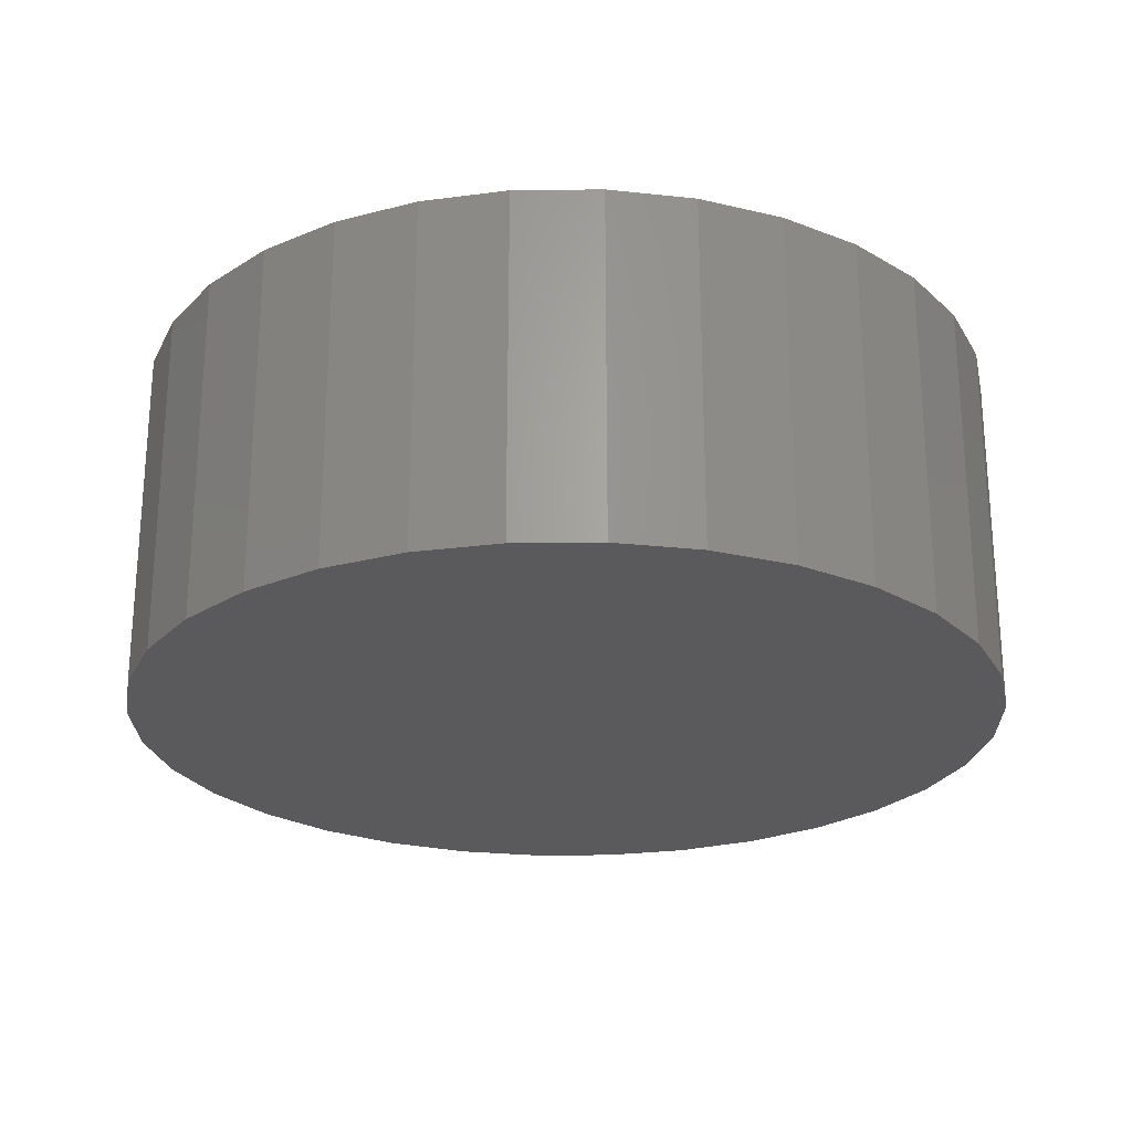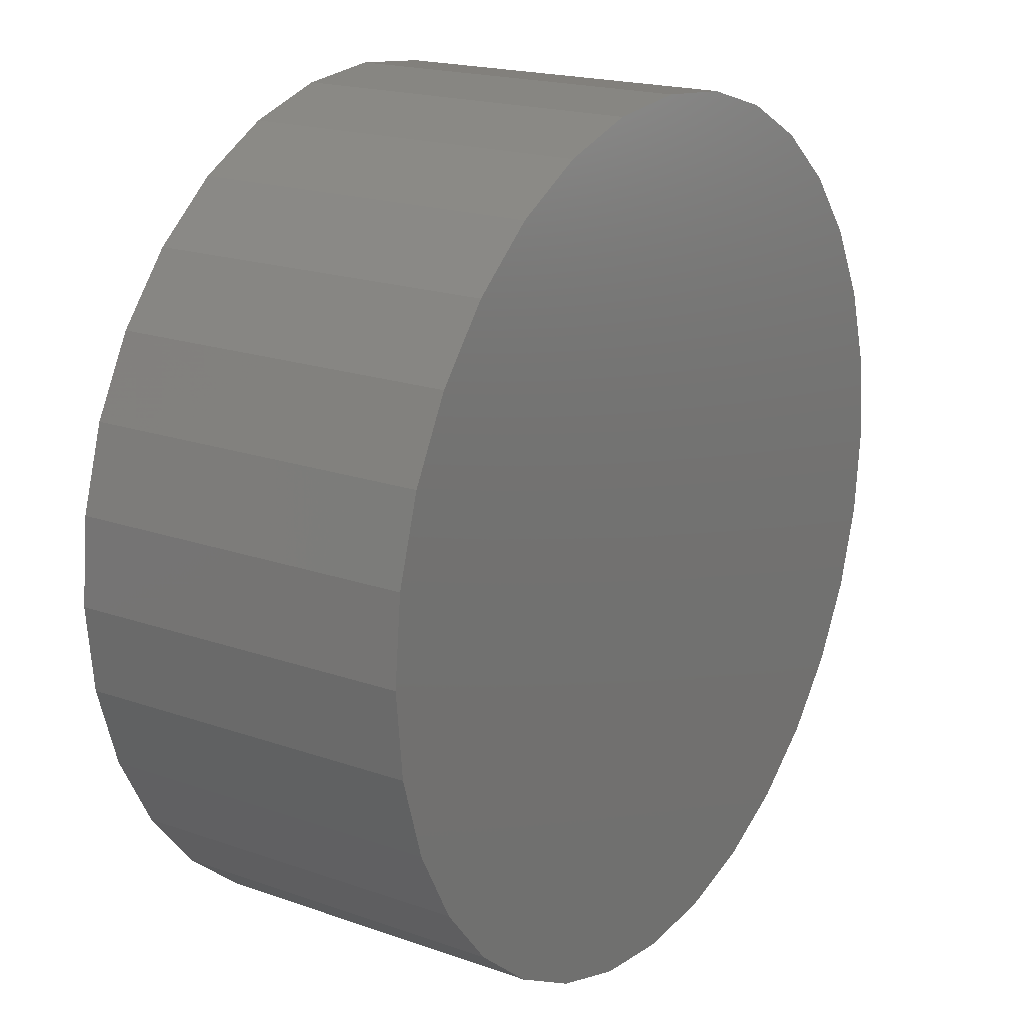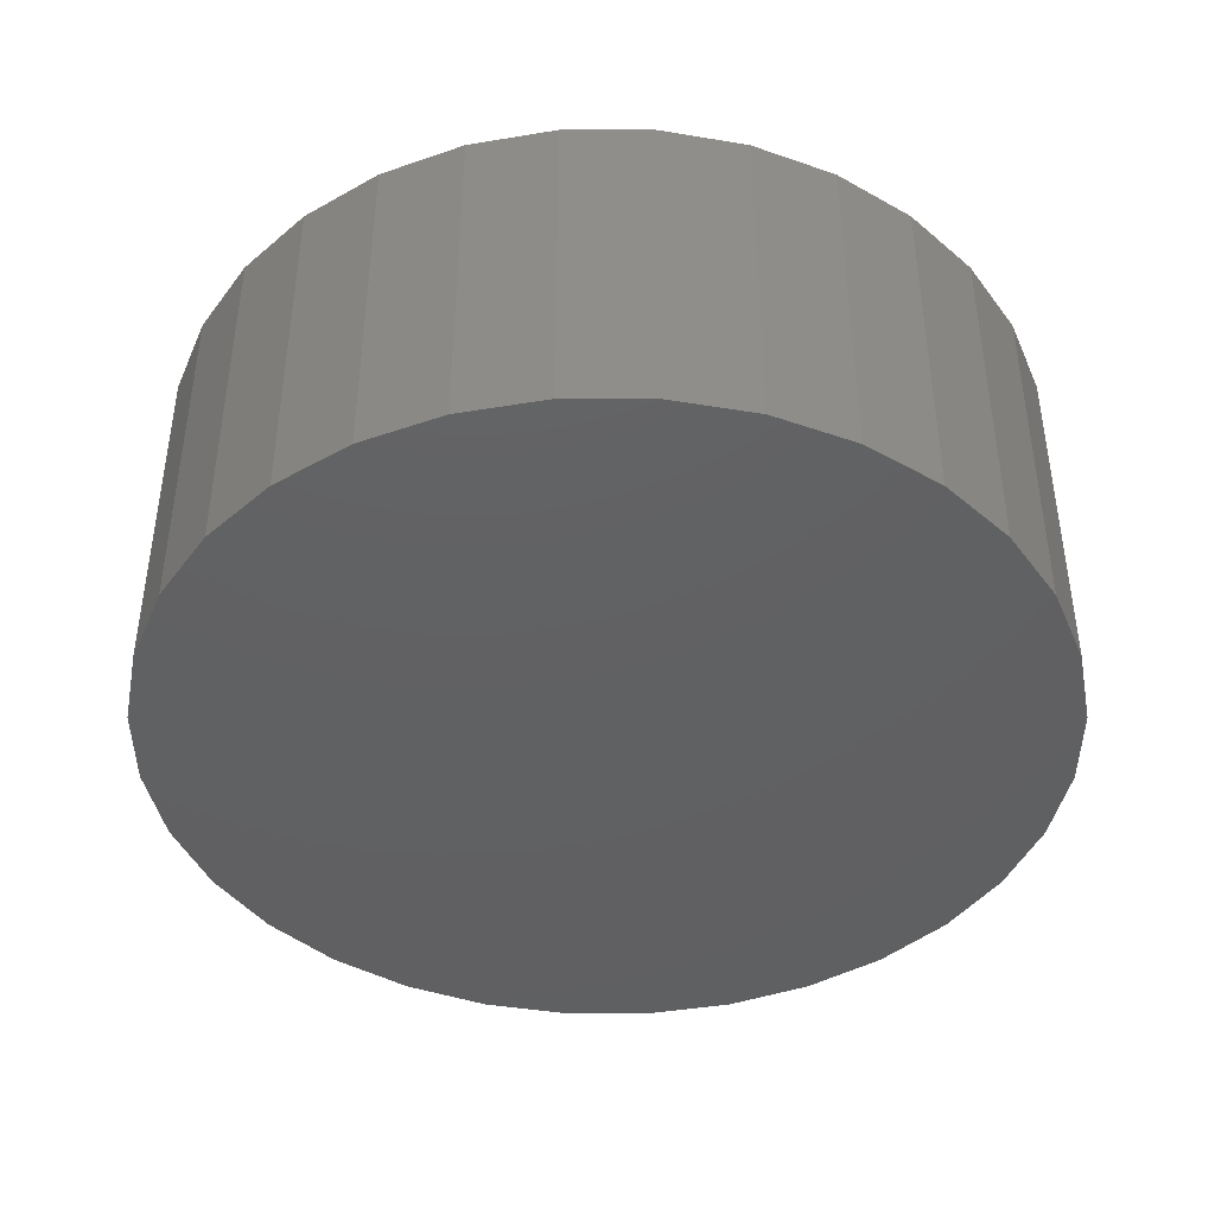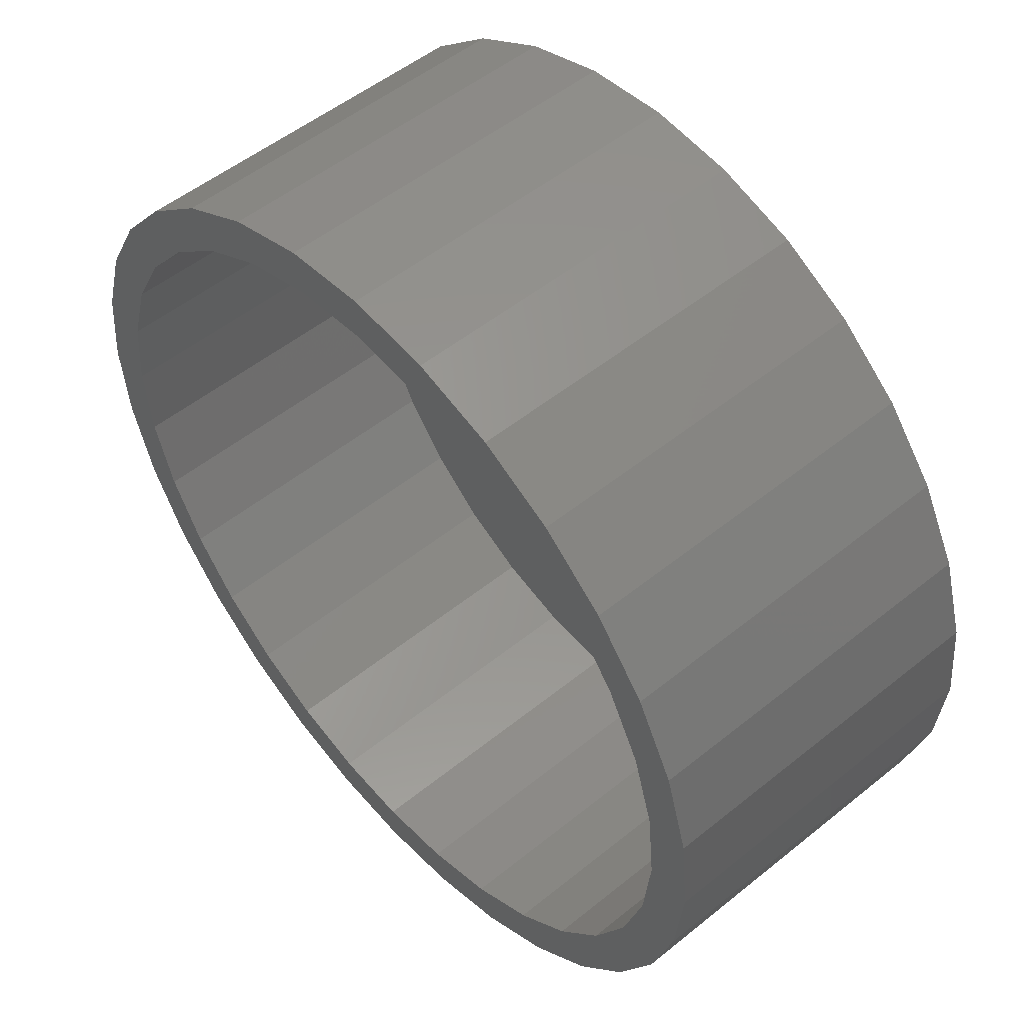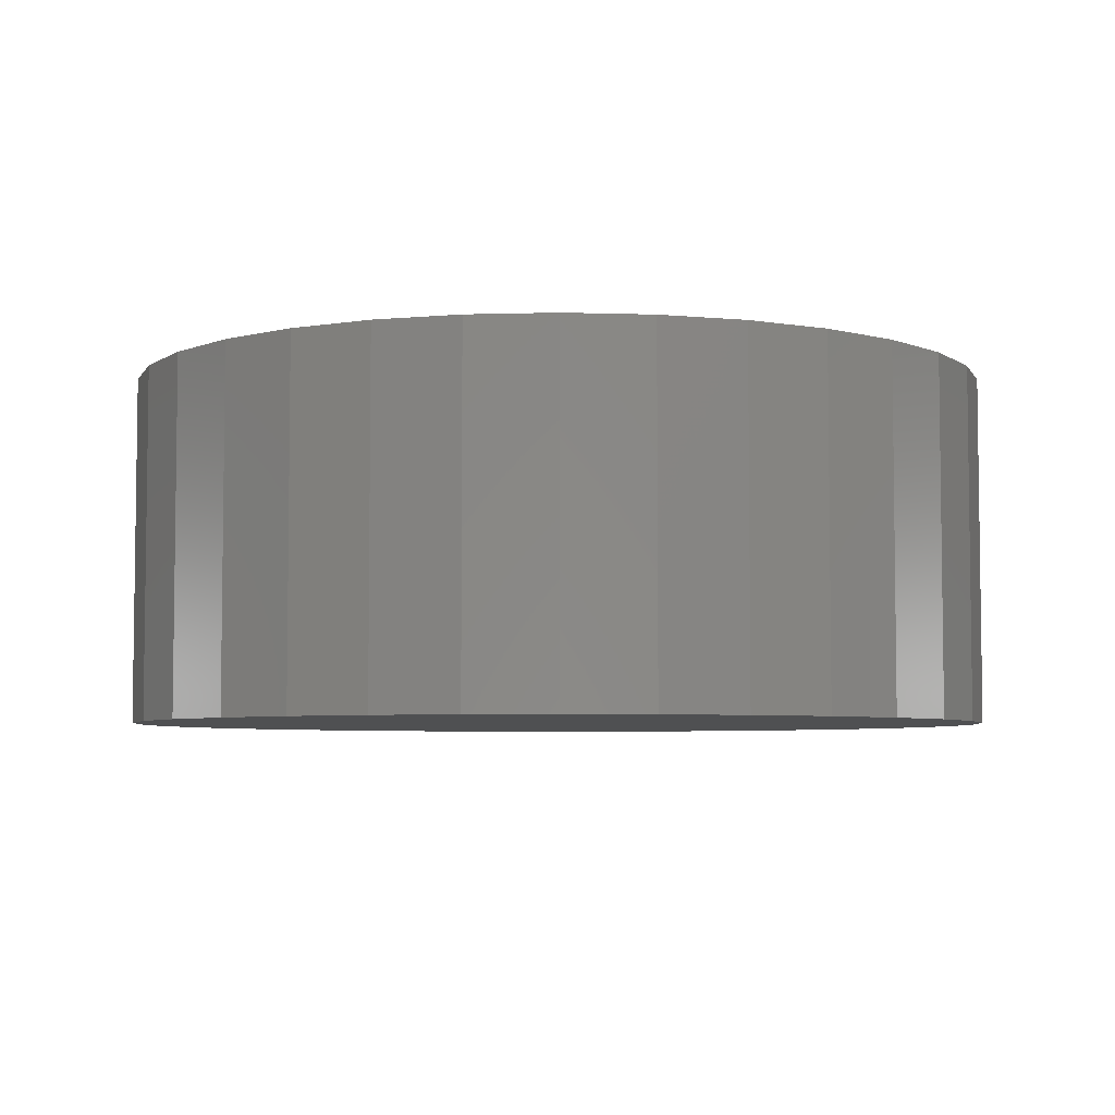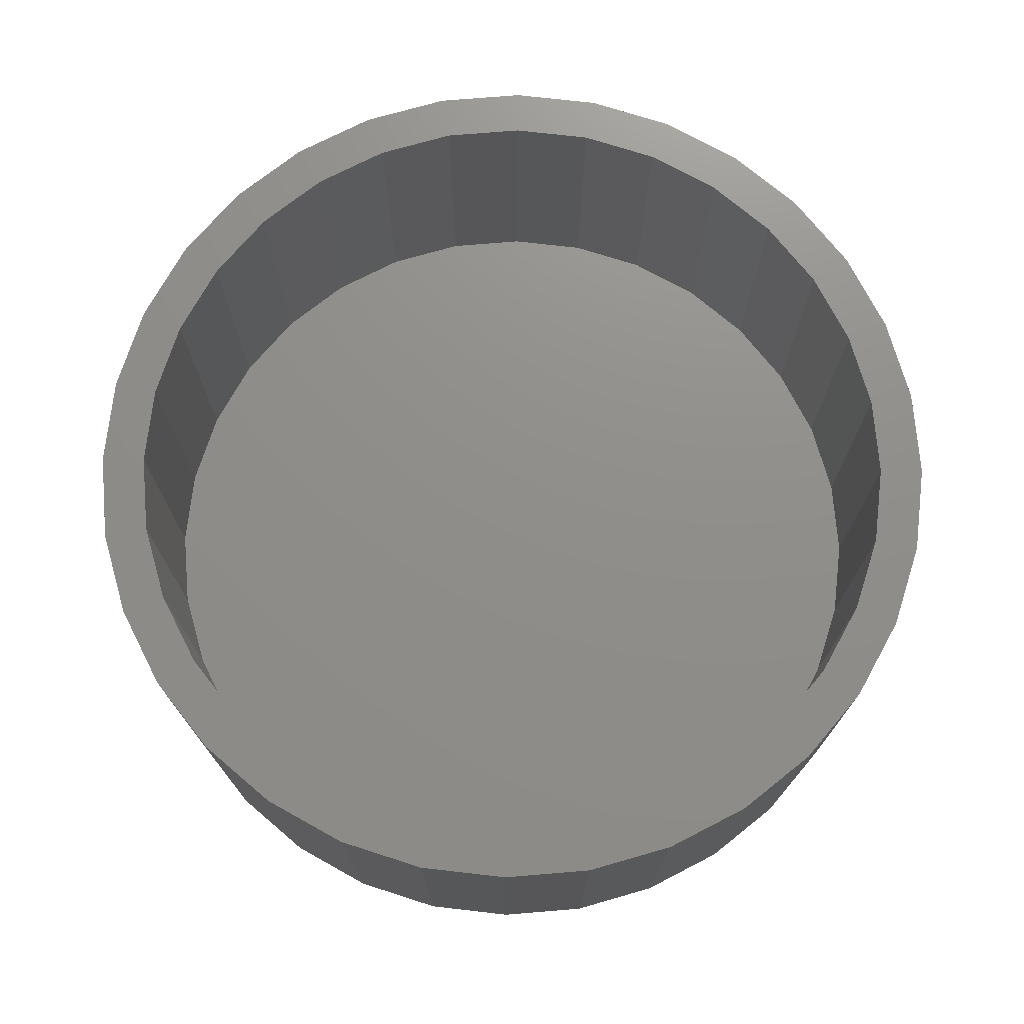
<metadata>
{"format":"stl","ext":"stl","renderer":"f3d","projection":"perspective","resolution":1024,"background":"white","views":[{"elev":-24.3,"azim":-139.6,"up":"+Z"},{"elev":18.9,"azim":123.7,"up":"+Y"},{"elev":-42.6,"azim":-129.4,"up":"+Z"},{"elev":52.2,"azim":48.9,"up":"+Y"},{"elev":-5.2,"azim":-79.0,"up":"+Z"},{"elev":73.4,"azim":-134.1,"up":"+Z"}]}
</metadata>
<code>
# stl→obj: 128 verts, 252 faces
v 0.004687 0.137 0.125
v 0.004687 0.1526 0.125
v -0.02576 0.1496 0.125
v -0.05504 0.1408 0.125
v -0.02271 0.1343 0.125
v -0.08203 0.1263 0.125
v -0.04906 0.1263 0.125
v -0.07335 0.1133 0.125
v -0.1057 0.1069 0.125
v -0.07335 -0.1202 0.125
v -0.08203 -0.1332 0.125
v -0.04906 -0.1332 0.125
v -0.02271 -0.1412 0.125
v -0.05504 -0.1477 0.125
v 0.004687 -0.1439 0.125
v -0.02576 -0.1565 0.125
v 0.004687 -0.1595 0.125
v 0.03514 0.1496 0.125
v 0.06442 0.1408 0.125
v 0.03209 0.1343 0.125
v 0.05844 0.1263 0.125
v 0.0914 -0.1332 0.125
v 0.1151 -0.1138 0.125
v 0.08272 -0.1202 0.125
v 0.05844 -0.1332 0.125
v 0.03209 -0.1412 0.125
v 0.06442 -0.1477 0.125
v 0.03514 -0.1565 0.125
v -0.1057 -0.1138 0.125
v -0.09463 -0.1028 0.125
v -0.1251 -0.09017 0.125
v -0.1121 -0.08149 0.125
v -0.1395 -0.06319 0.125
v -0.1251 -0.05721 0.125
v -0.1484 -0.0339 0.125
v -0.1331 -0.03086 0.125
v -0.1514 -0.003454 0.125
v -0.1358 -0.003454 0.125
v -0.1484 0.027 0.125
v -0.1331 0.02395 0.125
v -0.1395 0.05628 0.125
v -0.1251 0.0503 0.125
v -0.1251 0.08326 0.125
v -0.1121 0.07458 0.125
v -0.09463 0.09587 0.125
v 0.0914 0.1263 0.125
v 0.08272 0.1133 0.125
v 0.1151 0.1069 0.125
v 0.104 0.09587 0.125
v 0.1345 0.08326 0.125
v 0.1215 0.07458 0.125
v 0.1489 0.05628 0.125
v 0.1345 0.0503 0.125
v 0.1578 0.027 0.125
v 0.1424 0.02395 0.125
v 0.1608 -0.003454 0.125
v 0.1451 -0.003454 0.125
v 0.1578 -0.0339 0.125
v 0.1424 -0.03086 0.125
v 0.1489 -0.06319 0.125
v 0.1345 -0.05721 0.125
v 0.1345 -0.09017 0.125
v 0.1215 -0.08149 0.125
v 0.104 -0.1028 0.125
v 0.004687 -0.1439 0.01562
v 0.03209 -0.1412 0.01562
v 0.05844 -0.1332 0.01562
v 0.08272 -0.1202 0.01562
v 0.104 -0.1028 0.01562
v 0.1215 -0.08149 0.01562
v 0.1345 -0.05721 0.01562
v 0.1424 -0.03086 0.01562
v 0.1451 -0.003454 0.01562
v -0.02271 -0.1412 0.01562
v -0.04906 -0.1332 0.01562
v -0.07335 -0.1202 0.01562
v -0.09463 -0.1028 0.01562
v -0.1121 -0.08149 0.01562
v -0.1251 -0.05721 0.01562
v -0.1331 -0.03086 0.01562
v -0.1358 -0.003454 0.01562
v 0.004687 0.137 0.01562
v -0.02271 0.1343 0.01562
v -0.04906 0.1263 0.01562
v -0.07335 0.1133 0.01562
v -0.09463 0.09587 0.01562
v -0.1121 0.07458 0.01562
v -0.1251 0.0503 0.01562
v -0.1331 0.02395 0.01562
v 0.03209 0.1343 0.01562
v 0.05844 0.1263 0.01562
v 0.08272 0.1133 0.01562
v 0.104 0.09587 0.01562
v 0.1215 0.07458 0.01562
v 0.1345 0.0503 0.01562
v 0.1424 0.02395 0.01562
v 0.004687 0.1526 0
v 0.03514 0.1496 0
v -0.02576 0.1496 0
v -0.05504 0.1408 0
v 0.06442 0.1408 0
v 0.03514 -0.1565 0
v -0.02576 -0.1565 0
v 0.06442 -0.1477 0
v 0.004687 -0.1595 0
v -0.05504 -0.1477 0
v -0.08203 -0.1332 0
v 0.0914 -0.1332 0
v -0.1057 -0.1138 0
v 0.1151 -0.1138 0
v -0.1251 -0.09017 0
v 0.1345 -0.09017 0
v -0.1395 -0.06319 0
v 0.1489 -0.06319 0
v -0.1484 -0.0339 0
v 0.1578 -0.0339 0
v -0.1514 -0.003454 0
v 0.1608 -0.003454 0
v -0.1484 0.027 0
v 0.1578 0.027 0
v -0.1395 0.05628 0
v 0.1489 0.05628 0
v -0.1251 0.08326 0
v 0.1345 0.08326 0
v -0.1057 0.1069 0
v 0.1151 0.1069 0
v -0.08203 0.1263 0
v 0.0914 0.1263 0
f 1 2 3
f 1 3 4
f 5 1 4
f 4 6 5
f 5 6 7
f 8 7 6
f 6 9 8
f 10 11 12
f 13 12 11
f 11 14 13
f 14 15 13
f 15 14 16
f 15 16 17
f 18 2 1
f 1 19 18
f 19 1 20
f 19 20 21
f 22 23 24
f 22 24 25
f 22 25 26
f 22 26 27
f 27 26 15
f 28 27 15
f 15 17 28
f 11 10 29
f 29 10 30
f 29 30 31
f 31 30 32
f 31 32 33
f 33 32 34
f 33 34 35
f 35 34 36
f 35 36 37
f 37 36 38
f 37 38 39
f 39 38 40
f 39 40 41
f 41 40 42
f 41 42 43
f 43 42 44
f 43 44 9
f 9 44 45
f 9 45 8
f 19 21 46
f 46 21 47
f 46 47 48
f 48 47 49
f 48 49 50
f 50 49 51
f 50 51 52
f 52 51 53
f 52 53 54
f 54 53 55
f 54 55 56
f 56 55 57
f 56 57 58
f 58 57 59
f 58 59 60
f 60 59 61
f 60 61 62
f 62 61 63
f 62 63 23
f 23 63 64
f 23 64 24
f 65 26 66
f 66 26 25
f 66 25 67
f 67 25 24
f 67 24 68
f 68 24 64
f 68 64 69
f 69 64 63
f 69 63 70
f 70 63 61
f 70 61 71
f 71 61 59
f 71 59 72
f 72 59 57
f 72 57 73
f 26 65 15
f 15 65 74
f 15 74 13
f 13 74 75
f 13 75 12
f 12 75 76
f 12 76 10
f 10 76 77
f 10 77 30
f 30 77 78
f 30 78 32
f 32 78 79
f 32 79 34
f 34 79 80
f 34 80 36
f 36 80 81
f 36 81 38
f 82 5 83
f 83 5 7
f 83 7 84
f 84 7 8
f 84 8 85
f 85 8 45
f 85 45 86
f 86 45 44
f 86 44 87
f 87 44 42
f 87 42 88
f 88 42 40
f 88 40 89
f 89 40 38
f 89 38 81
f 5 82 1
f 1 82 90
f 1 90 20
f 20 90 91
f 20 91 21
f 21 91 92
f 21 92 47
f 47 92 93
f 47 93 49
f 49 93 94
f 49 94 51
f 51 94 95
f 51 95 53
f 53 95 96
f 53 96 55
f 55 96 73
f 55 73 57
f 83 90 82
f 90 83 84
f 90 84 91
f 67 74 66
f 66 74 65
f 91 84 92
f 92 84 85
f 92 85 93
f 93 85 86
f 93 86 94
f 94 86 87
f 94 87 95
f 95 87 88
f 95 88 96
f 96 88 89
f 96 89 73
f 73 89 81
f 73 81 72
f 72 81 80
f 72 80 71
f 71 80 79
f 71 79 70
f 70 79 78
f 70 78 69
f 69 78 77
f 69 77 68
f 68 77 76
f 68 76 67
f 67 76 75
f 67 75 74
f 97 98 99
f 100 99 98
f 101 100 98
f 102 103 104
f 105 103 102
f 103 106 104
f 104 106 107
f 104 107 108
f 108 107 109
f 108 109 110
f 110 109 111
f 110 111 112
f 112 111 113
f 112 113 114
f 114 113 115
f 114 115 116
f 116 115 117
f 116 117 118
f 118 117 119
f 118 119 120
f 120 119 121
f 120 121 122
f 122 121 123
f 122 123 124
f 124 123 125
f 124 125 126
f 126 125 127
f 126 127 128
f 128 127 100
f 128 100 101
f 118 56 116
f 116 56 58
f 116 58 114
f 114 58 60
f 114 60 112
f 112 60 62
f 112 62 110
f 110 62 23
f 110 23 108
f 108 23 22
f 108 22 104
f 104 22 27
f 104 27 102
f 102 27 28
f 102 28 105
f 105 28 17
f 105 17 103
f 103 17 16
f 103 16 106
f 106 16 14
f 106 14 107
f 107 14 11
f 107 11 109
f 109 11 29
f 109 29 111
f 111 29 31
f 111 31 113
f 113 31 33
f 113 33 115
f 115 33 35
f 115 35 117
f 117 35 37
f 117 37 119
f 119 37 39
f 119 39 121
f 121 39 41
f 121 41 123
f 123 41 43
f 123 43 125
f 125 43 9
f 125 9 127
f 127 9 6
f 127 6 100
f 100 6 4
f 100 4 99
f 99 4 3
f 99 3 97
f 97 3 2
f 97 2 98
f 98 2 18
f 98 18 101
f 101 18 19
f 101 19 128
f 128 19 46
f 128 46 126
f 126 46 48
f 126 48 124
f 124 48 50
f 124 50 122
f 122 50 52
f 122 52 120
f 120 52 54
f 120 54 118
f 118 54 56

</code>
